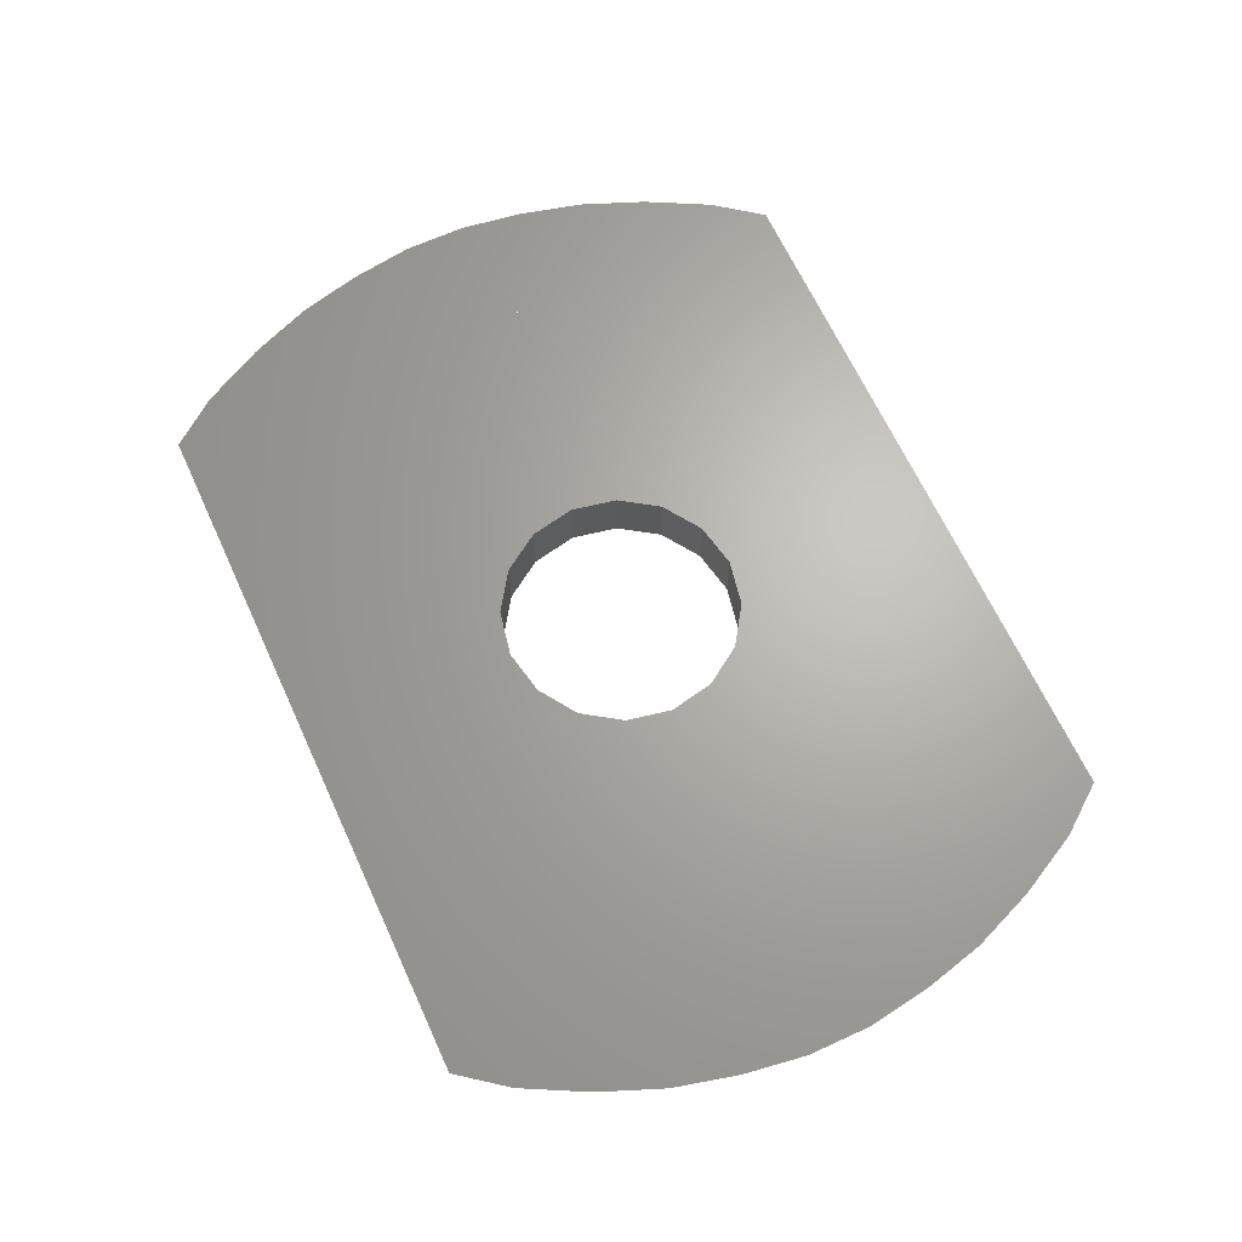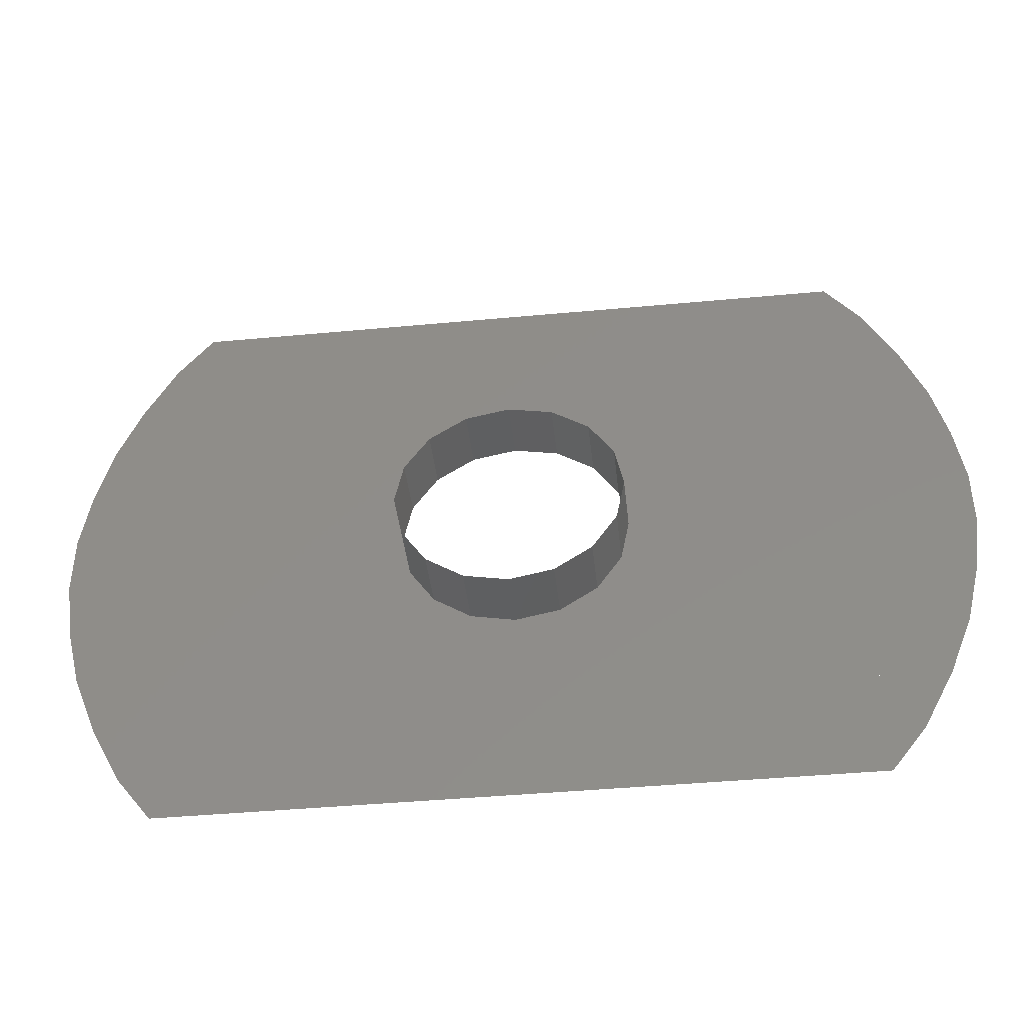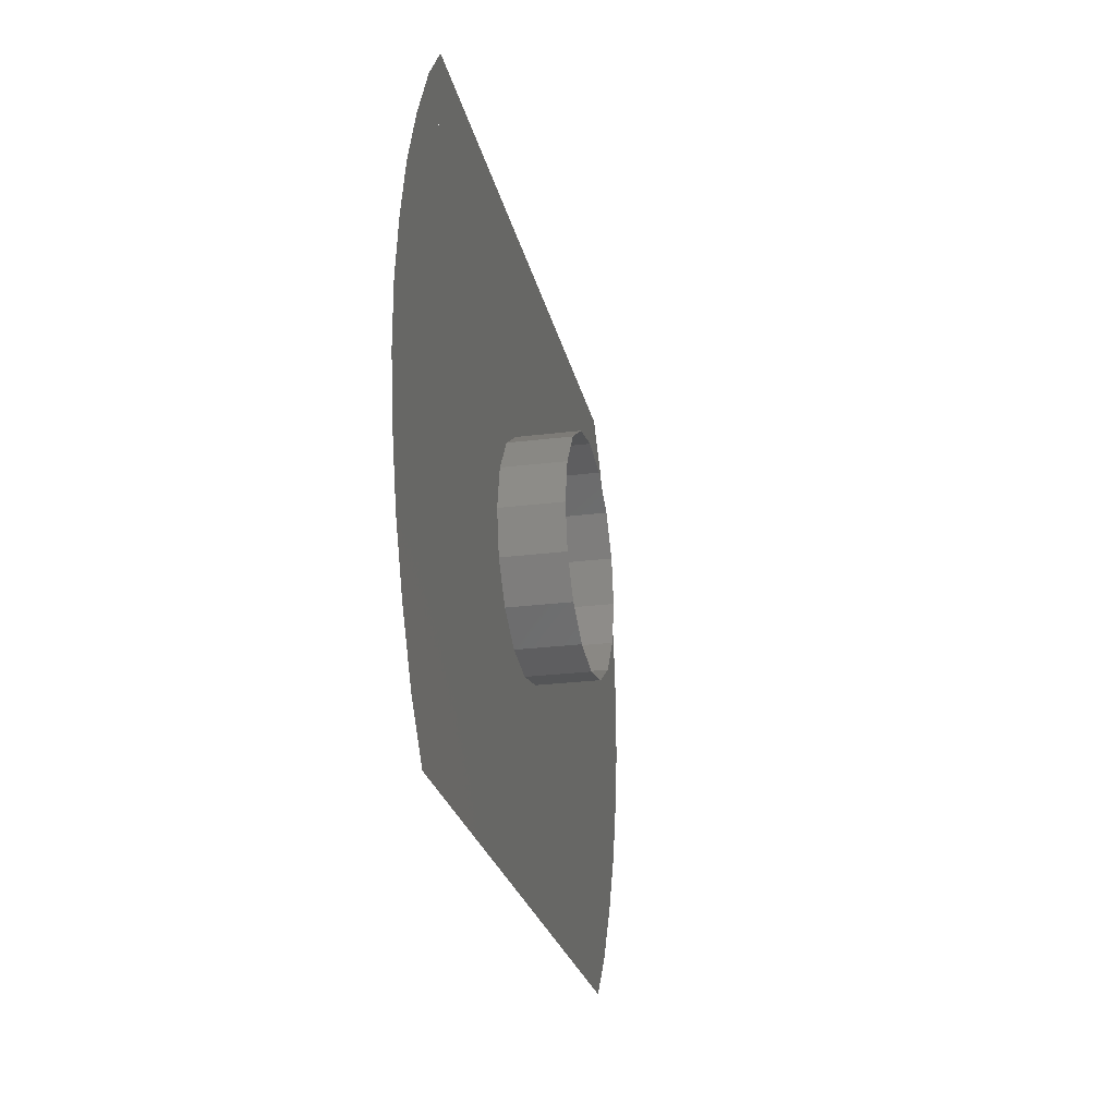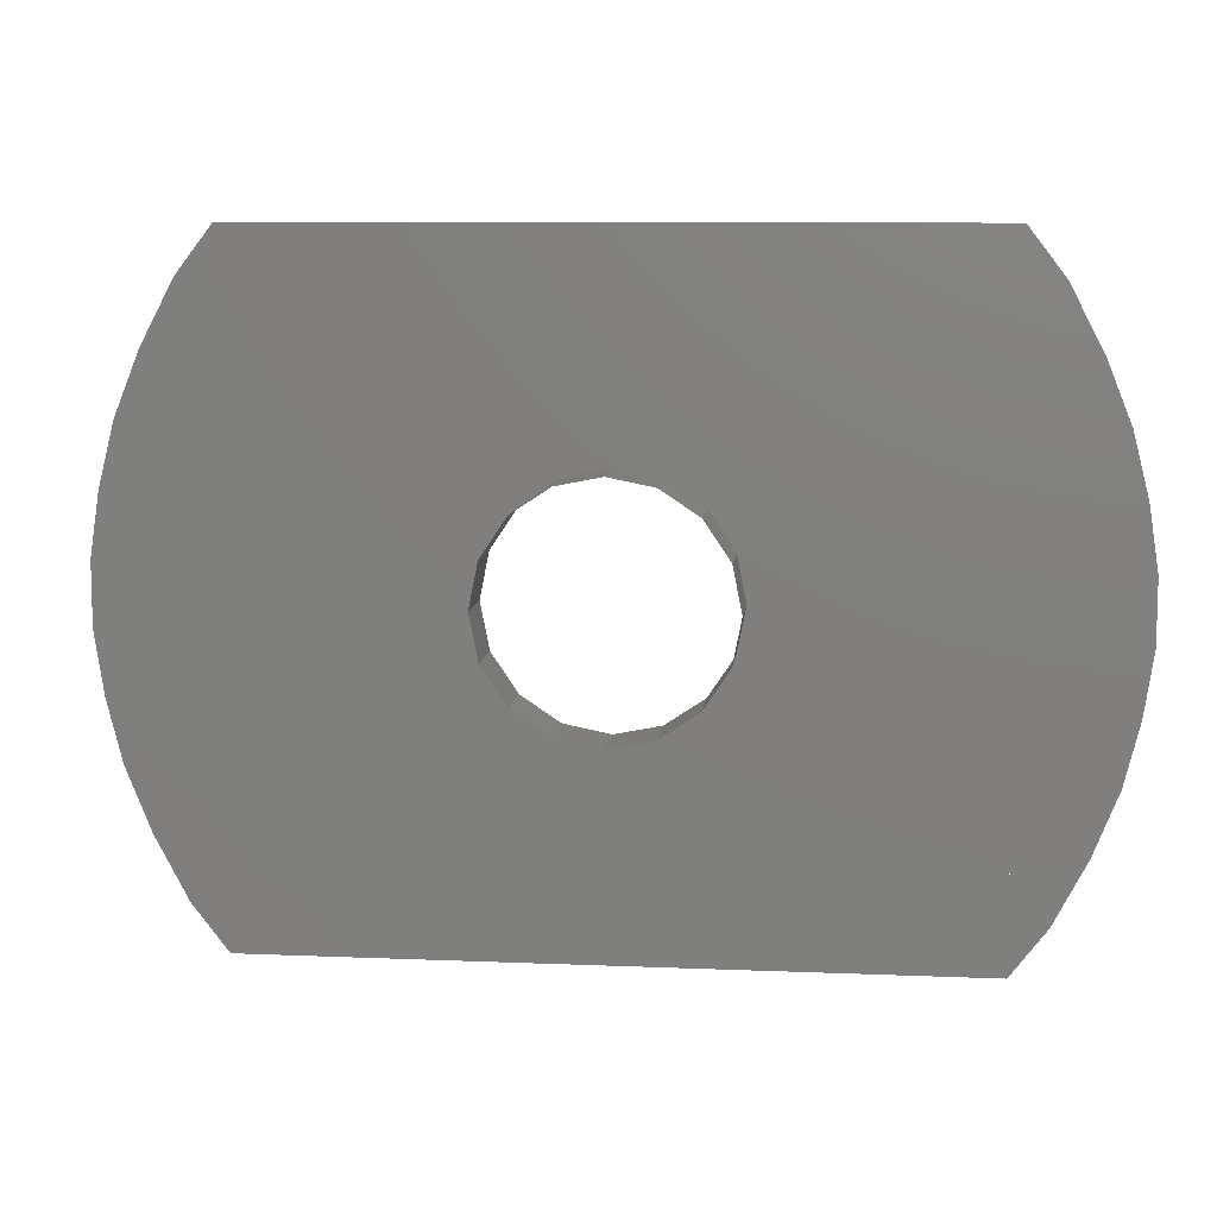
<metadata>
{"format":"stl","ext":"stl","renderer":"f3d","projection":"perspective","resolution":1024,"background":"white","views":[{"elev":66.0,"azim":65.3,"up":"+Z"},{"elev":-42.4,"azim":-173.6,"up":"+Y"},{"elev":-24.5,"azim":101.8,"up":"+Y"},{"elev":9.2,"azim":-173.7,"up":"+Y"}]}
</metadata>
<code>
# stl→obj: 80 verts, 96 faces
v 0.984 0.32 0.8
v 0.892 0.2 0.8
v 0.892 0.32 0.8
v 0.892 1.88 0.8
v 0.984 1.76 0.8
v 0.892 1.76 0.8
v -0.984 0.32 0.8
v -0.892 0.2 0.8
v -0.892 0.32 0.8
v -0.892 1.88 0.8
v -0.984 1.76 0.8
v -0.892 1.76 0.8
v 0 0.74 0.8
v 0.1148 0.7628 0.8
v 0.3 0.74 0.8
v 0.2121 0.8279 0.8
v 0.2772 0.9252 0.8
v 0.3 1.04 0.8
v -0.3 1.04 0.8
v -0.2772 0.9252 0.8
v -0.3 0.74 0.8
v -0.2121 0.8279 0.8
v -0.1148 0.7628 0.8
v -0 1.34 0.8
v -0.1148 1.317 0.8
v -0.3 1.34 0.8
v -0.2121 1.252 0.8
v -0.2772 1.155 0.8
v 0.2772 1.155 0.8
v 0.3 1.34 0.8
v 0.2121 1.252 0.8
v 0.1148 1.317 0.8
v 1.068 0.48 0.8
v 0.892 0.48 0.8
v 1.132 0.64 0.8
v 0.892 0.64 0.8
v 1.172 0.8 0.8
v 0.892 0.8 0.8
v 1.196 0.96 0.8
v 0.892 0.96 0.8
v 1.196 1.12 0.8
v 0.892 1.12 0.8
v 1.172 1.28 0.8
v 0.892 1.28 0.8
v 1.132 1.44 0.8
v 0.892 1.44 0.8
v 1.068 1.6 0.8
v 0.892 1.6 0.8
v -1.068 0.48 0.8
v -0.892 0.48 0.8
v -1.132 0.64 0.8
v -0.892 0.64 0.8
v -1.172 0.8 0.8
v -0.892 0.8 0.8
v -1.196 0.96 0.8
v -0.892 0.96 0.8
v -1.196 1.12 0.8
v -0.892 1.12 0.8
v -1.172 1.28 0.8
v -0.892 1.28 0.8
v -1.132 1.44 0.8
v -0.892 1.44 0.8
v -1.068 1.6 0.8
v -0.892 1.6 0.8
v 0.3 1.04 0.64
v 0.2772 0.9252 0.64
v 0.2121 0.8279 0.64
v 0.1148 0.7628 0.64
v 0 0.74 0.64
v -0.1148 0.7628 0.64
v -0.2121 0.8279 0.64
v -0.2772 0.9252 0.64
v -0.3 1.04 0.64
v -0.2772 1.155 0.64
v -0.2121 1.252 0.64
v -0.1148 1.317 0.64
v -0 1.34 0.64
v 0.1148 1.317 0.64
v 0.2121 1.252 0.64
v 0.2772 1.155 0.64
f 1 2 3
f 4 5 6
f 7 8 9
f 10 11 12
f 13 14 15
f 14 16 15
f 16 17 15
f 17 18 15
f 19 20 21
f 20 22 21
f 22 23 21
f 23 13 21
f 24 25 26
f 25 27 26
f 27 28 26
f 28 19 26
f 18 29 30
f 29 31 30
f 31 32 30
f 32 24 30
f 33 1 3
f 33 3 34
f 35 33 34
f 35 34 36
f 37 35 36
f 37 36 38
f 39 37 38
f 39 38 40
f 41 39 40
f 41 40 42
f 43 41 42
f 43 42 44
f 45 43 44
f 45 44 46
f 47 45 46
f 47 46 48
f 5 47 48
f 5 48 6
f 49 7 9
f 49 9 50
f 51 49 50
f 51 50 52
f 53 51 52
f 53 52 54
f 55 53 54
f 55 54 56
f 57 55 56
f 57 56 58
f 59 57 58
f 59 58 60
f 61 59 60
f 61 60 62
f 63 61 62
f 63 62 64
f 11 63 64
f 11 64 12
f 15 2 4
f 15 4 30
f 30 4 10
f 30 10 26
f 26 10 8
f 26 8 21
f 21 8 2
f 21 2 15
f 65 18 17
f 65 17 66
f 66 17 16
f 66 16 67
f 67 16 14
f 67 14 68
f 68 14 13
f 68 13 69
f 69 13 23
f 69 23 70
f 70 23 22
f 70 22 71
f 71 22 20
f 71 20 72
f 72 20 19
f 72 19 73
f 73 19 28
f 73 28 74
f 74 28 27
f 74 27 75
f 75 27 25
f 75 25 76
f 76 25 24
f 76 24 77
f 77 24 32
f 77 32 78
f 78 32 31
f 78 31 79
f 79 31 29
f 79 29 80
f 80 29 18
f 80 18 65

</code>
